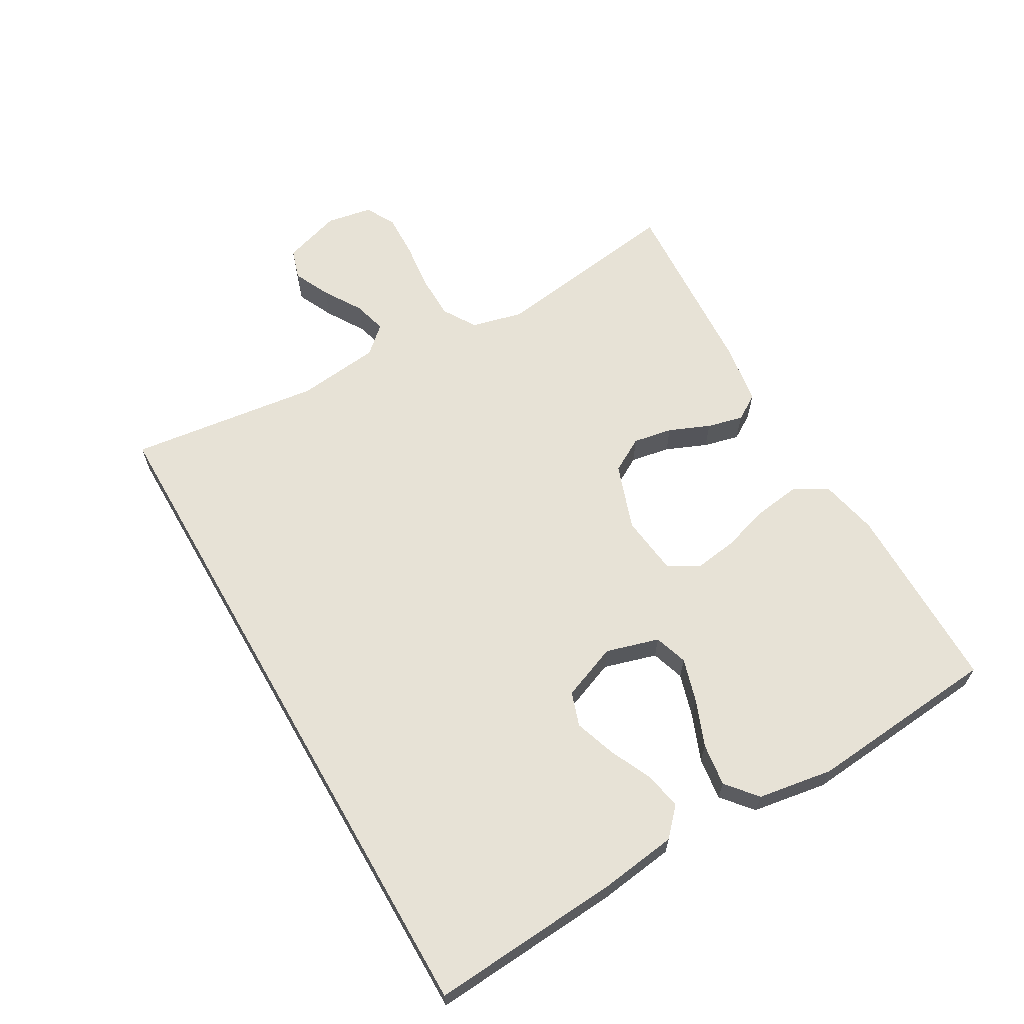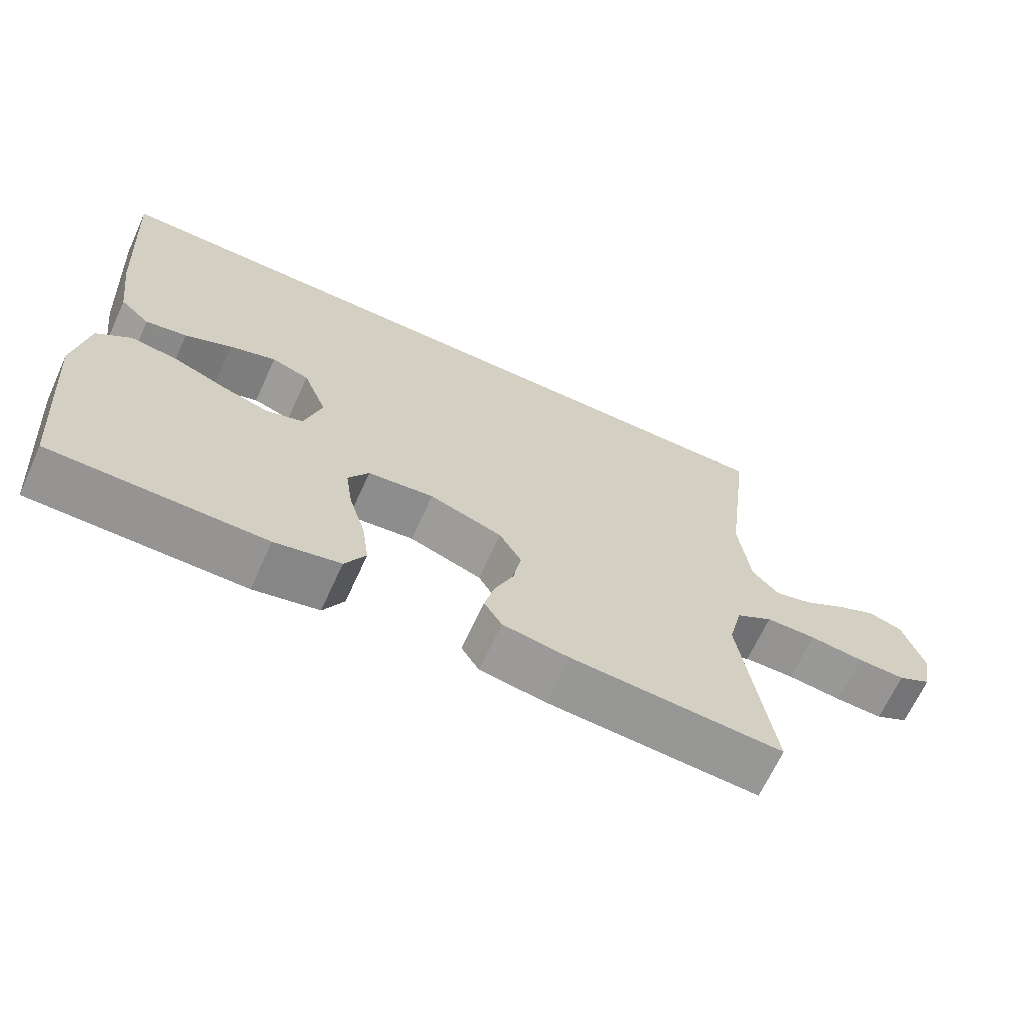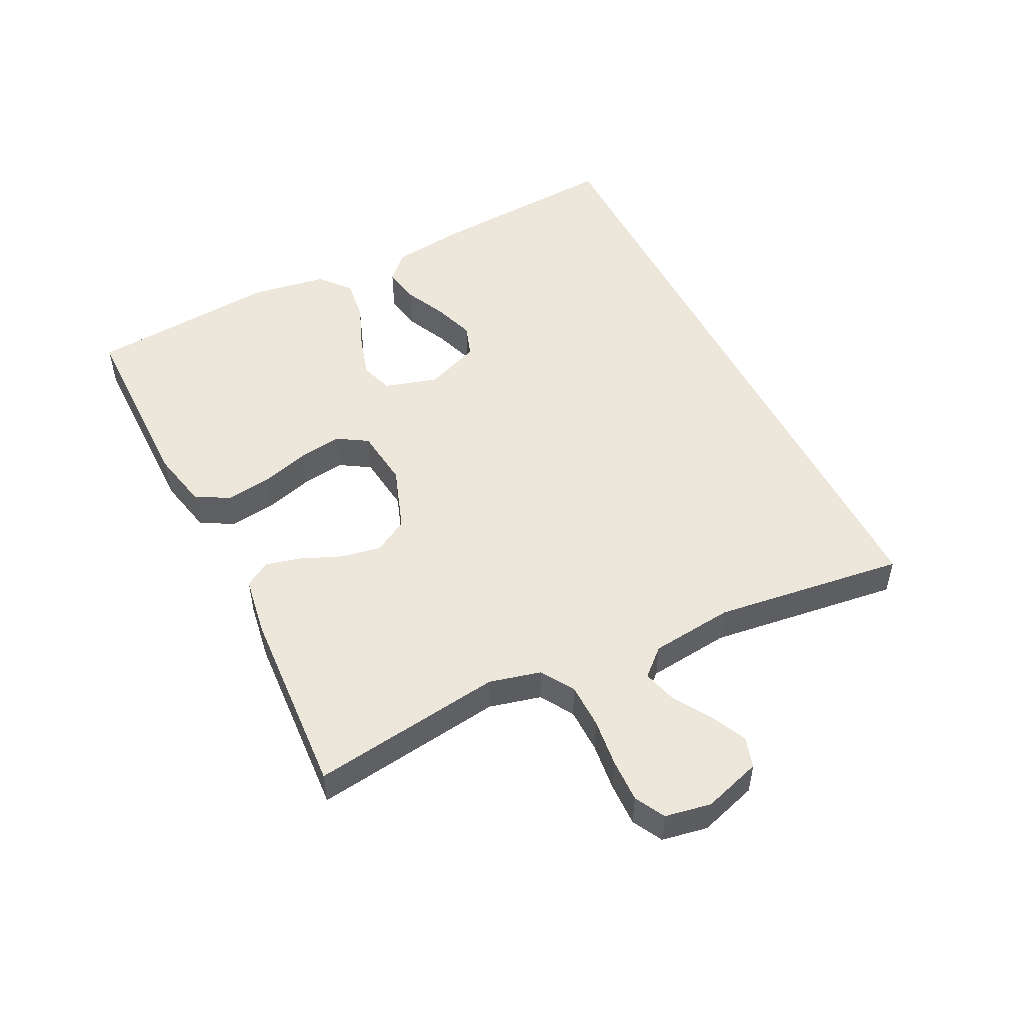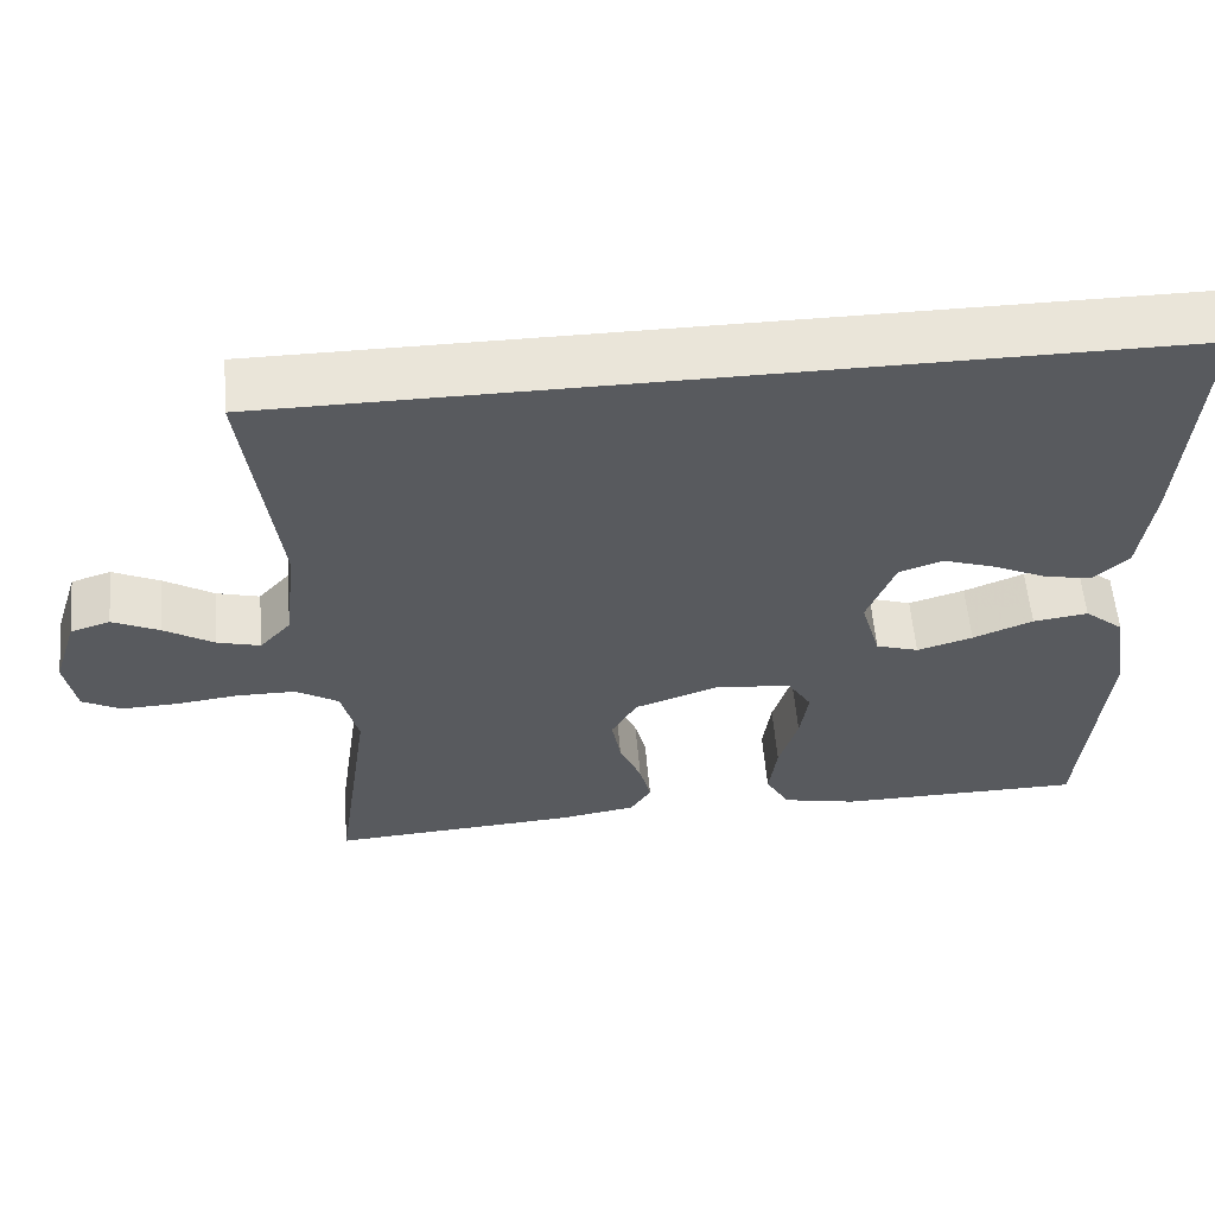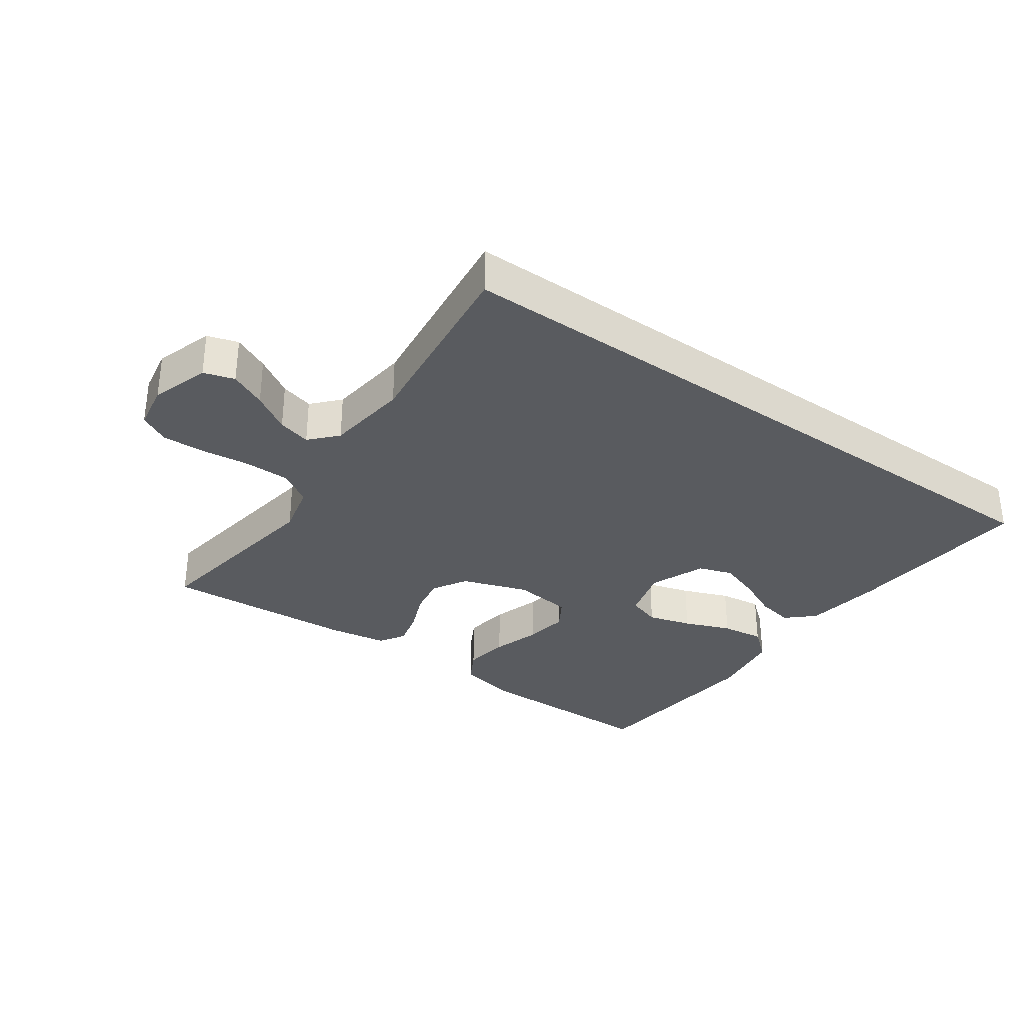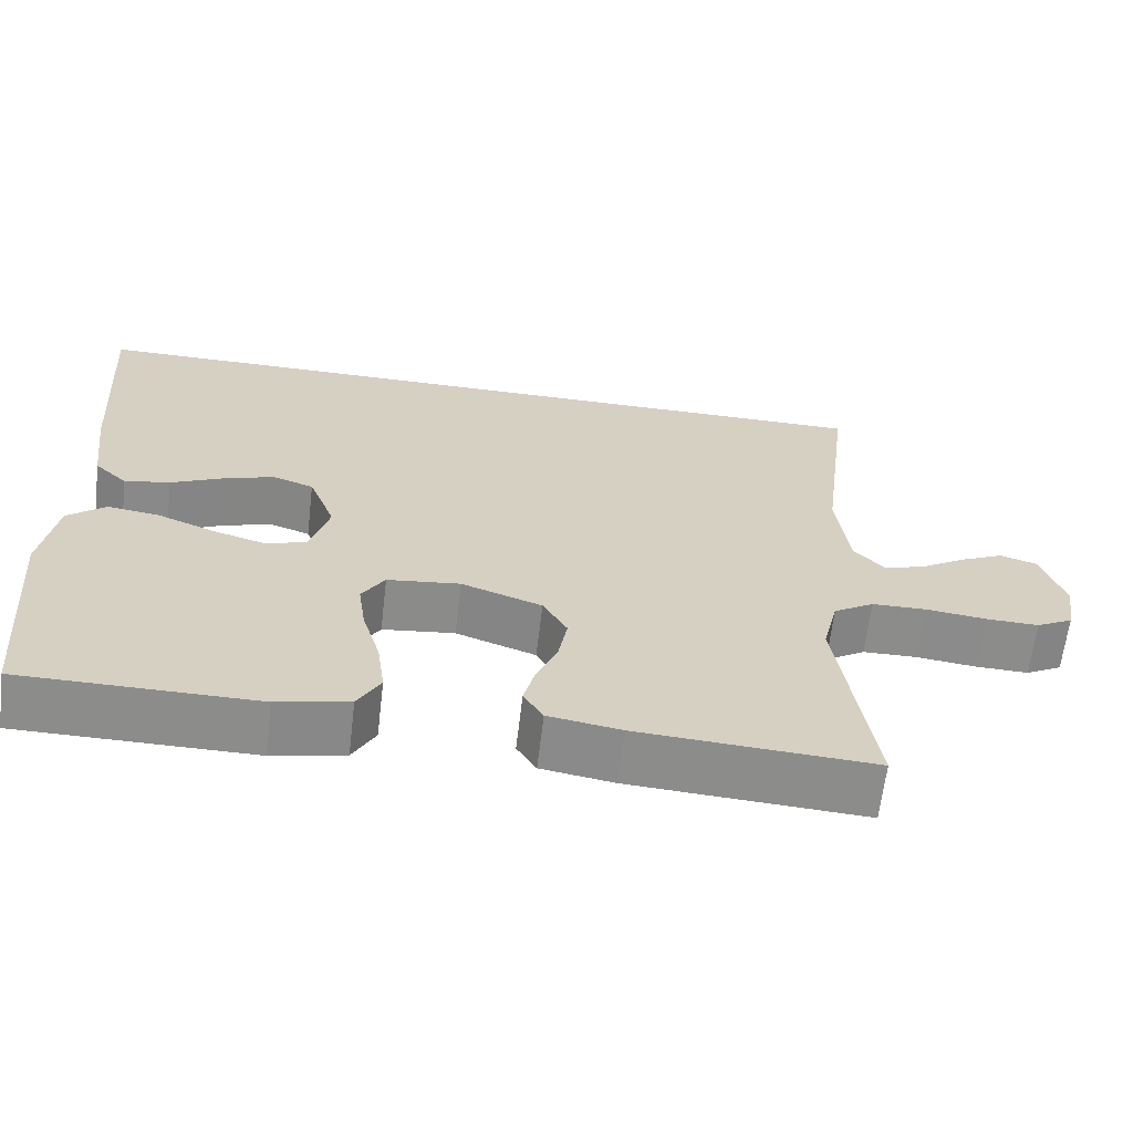
<metadata>
{"format":"obj","ext":"obj","renderer":"f3d","projection":"perspective","resolution":1024,"background":"white","views":[{"elev":63.7,"azim":60.1,"up":"+Y"},{"elev":-67.1,"azim":155.4,"up":"+Z"},{"elev":50.4,"azim":-116.5,"up":"+Y"},{"elev":58.1,"azim":-5.0,"up":"+Z"},{"elev":-32.4,"azim":-35.6,"up":"+Y"},{"elev":-64.1,"azim":173.2,"up":"+Z"}]}
</metadata>
<code>
v 0.53 0.07 0.5
v 0.509 0.07 0.2
v 0.493 0.07 0.08
v 0.451 0.07 0.041
v 0.393 0.07 0.052
v 0.327 0.07 0.083
v 0.262 0.07 0.105
v 0.209 0.07 0.087
v 0.175 0.07 0
v 0.199 0.07 -0.083
v 0.251 0.07 -0.1
v 0.319 0.07 -0.08
v 0.392 0.07 -0.051
v 0.459 0.07 -0.042
v 0.507 0.07 -0.082
v 0.526 0.07 -0.2
v 0.5 0.07 -0.5
v 0.2 0.07 -0.501
v 0.108 0.07 -0.481
v 0.079 0.07 -0.429
v 0.089 0.07 -0.357
v 0.112 0.07 -0.281
v 0.122 0.07 -0.213
v 0.093 0.07 -0.166
v 0 0.07 -0.155
v -0.103 0.07 -0.191
v -0.134 0.07 -0.245
v -0.123 0.07 -0.307
v -0.096 0.07 -0.371
v -0.082 0.07 -0.427
v -0.107 0.07 -0.467
v -0.2 0.07 -0.482
v -0.5 0.07 -0.5
v -0.457 0.07 -0.2
v -0.477 0.07 -0.119
v -0.529 0.07 -0.087
v -0.6 0.07 -0.086
v -0.676 0.07 -0.095
v -0.744 0.07 -0.097
v -0.791 0.07 -0.072
v -0.804 0.07 0
v -0.775 0.07 0.091
v -0.727 0.07 0.106
v -0.67 0.07 0.079
v -0.61 0.07 0.042
v -0.558 0.07 0.028
v -0.52 0.07 0.07
v -0.505 0.07 0.2
v -0.543 0.07 0.5
v 0.53 0 0.5
v 0.509 0 0.2
v 0.493 0 0.08
v 0.451 0 0.041
v 0.393 0 0.052
v 0.327 0 0.083
v 0.262 0 0.105
v 0.209 0 0.087
v 0.175 0 0
v 0.199 0 -0.083
v 0.251 0 -0.1
v 0.319 0 -0.08
v 0.392 0 -0.051
v 0.459 0 -0.042
v 0.507 0 -0.082
v 0.526 0 -0.2
v 0.5 0 -0.5
v 0.2 0 -0.501
v 0.108 0 -0.481
v 0.079 0 -0.429
v 0.089 0 -0.357
v 0.112 0 -0.281
v 0.122 0 -0.213
v 0.093 0 -0.166
v 0 0 -0.155
v -0.103 0 -0.191
v -0.134 0 -0.245
v -0.123 0 -0.307
v -0.096 0 -0.371
v -0.082 0 -0.427
v -0.107 0 -0.467
v -0.2 0 -0.482
v -0.5 0 -0.5
v -0.457 0 -0.2
v -0.477 0 -0.119
v -0.529 0 -0.087
v -0.6 0 -0.086
v -0.676 0 -0.095
v -0.744 0 -0.097
v -0.791 0 -0.072
v -0.804 0 0
v -0.775 0 0.091
v -0.727 0 0.106
v -0.67 0 0.079
v -0.61 0 0.042
v -0.558 0 0.028
v -0.52 0 0.07
v -0.505 0 0.2
v -0.543 0 0.5
f 1 2 3
f 49 1 3
f 48 49 3
f 43 44 45
f 42 43 45
f 41 42 45
f 40 41 45
f 39 40 45
f 38 39 45
f 37 38 45
f 36 37 45 46
f 35 36 46 47
f 32 33 34
f 31 32 34
f 30 31 34
f 29 30 34
f 28 29 34
f 35 47 48
f 34 35 48
f 28 34 48
f 27 28 48
f 20 21 22
f 19 20 22
f 18 19 22
f 17 18 22
f 16 17 22
f 15 16 22
f 14 15 22
f 13 14 22
f 12 13 22
f 11 12 22 23
f 10 11 23 24
f 3 4 5 6
f 3 6 7
f 48 3 7
f 26 27 48
f 25 26 48
f 24 25 48
f 10 24 48
f 9 10 48
f 8 9 48
f 7 8 48
f 52 51 50
f 52 50 98
f 52 98 97
f 94 93 92
f 94 92 91
f 94 91 90
f 94 90 89
f 94 89 88
f 94 88 87
f 94 87 86
f 95 94 86 85
f 96 95 85 84
f 83 82 81
f 83 81 80
f 83 80 79
f 83 79 78
f 83 78 77
f 97 96 84
f 97 84 83
f 97 83 77
f 97 77 76
f 71 70 69
f 71 69 68
f 71 68 67
f 71 67 66
f 71 66 65
f 71 65 64
f 71 64 63
f 71 63 62
f 71 62 61
f 72 71 61 60
f 73 72 60 59
f 55 54 53 52
f 56 55 52
f 56 52 97
f 97 76 75
f 97 75 74
f 97 74 73
f 97 73 59
f 97 59 58
f 97 58 57
f 97 57 56
f 1 50 51 2
f 2 51 52 3
f 3 52 53 4
f 4 53 54 5
f 5 54 55 6
f 6 55 56 7
f 7 56 57 8
f 8 57 58 9
f 9 58 59 10
f 10 59 60 11
f 11 60 61 12
f 12 61 62 13
f 13 62 63 14
f 14 63 64 15
f 15 64 65 16
f 16 65 66 17
f 17 66 67 18
f 18 67 68 19
f 19 68 69 20
f 20 69 70 21
f 21 70 71 22
f 22 71 72 23
f 23 72 73 24
f 24 73 74 25
f 25 74 75 26
f 26 75 76 27
f 27 76 77 28
f 28 77 78 29
f 29 78 79 30
f 30 79 80 31
f 31 80 81 32
f 32 81 82 33
f 33 82 83 34
f 34 83 84 35
f 35 84 85 36
f 36 85 86 37
f 37 86 87 38
f 38 87 88 39
f 39 88 89 40
f 40 89 90 41
f 41 90 91 42
f 42 91 92 43
f 43 92 93 44
f 44 93 94 45
f 45 94 95 46
f 46 95 96 47
f 47 96 97 48
f 48 97 98 49
f 49 98 50 1

</code>
